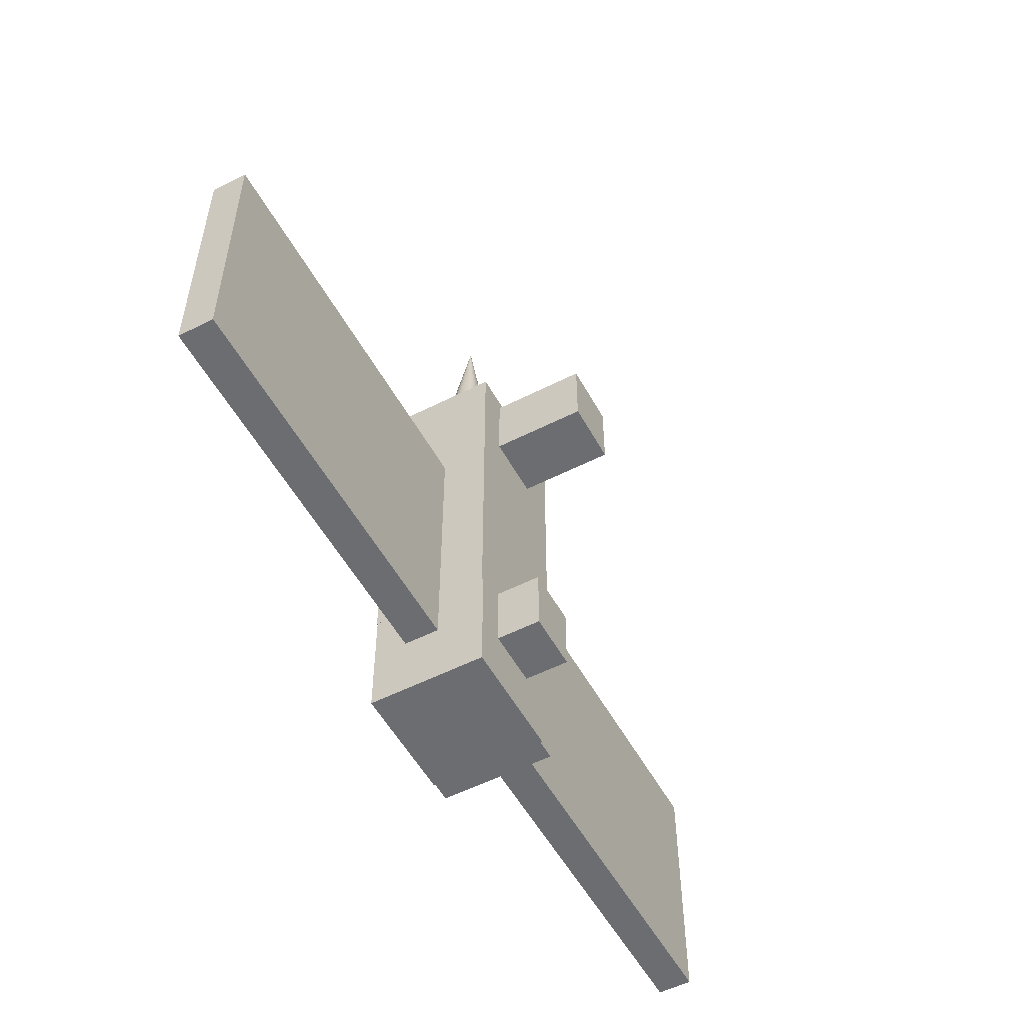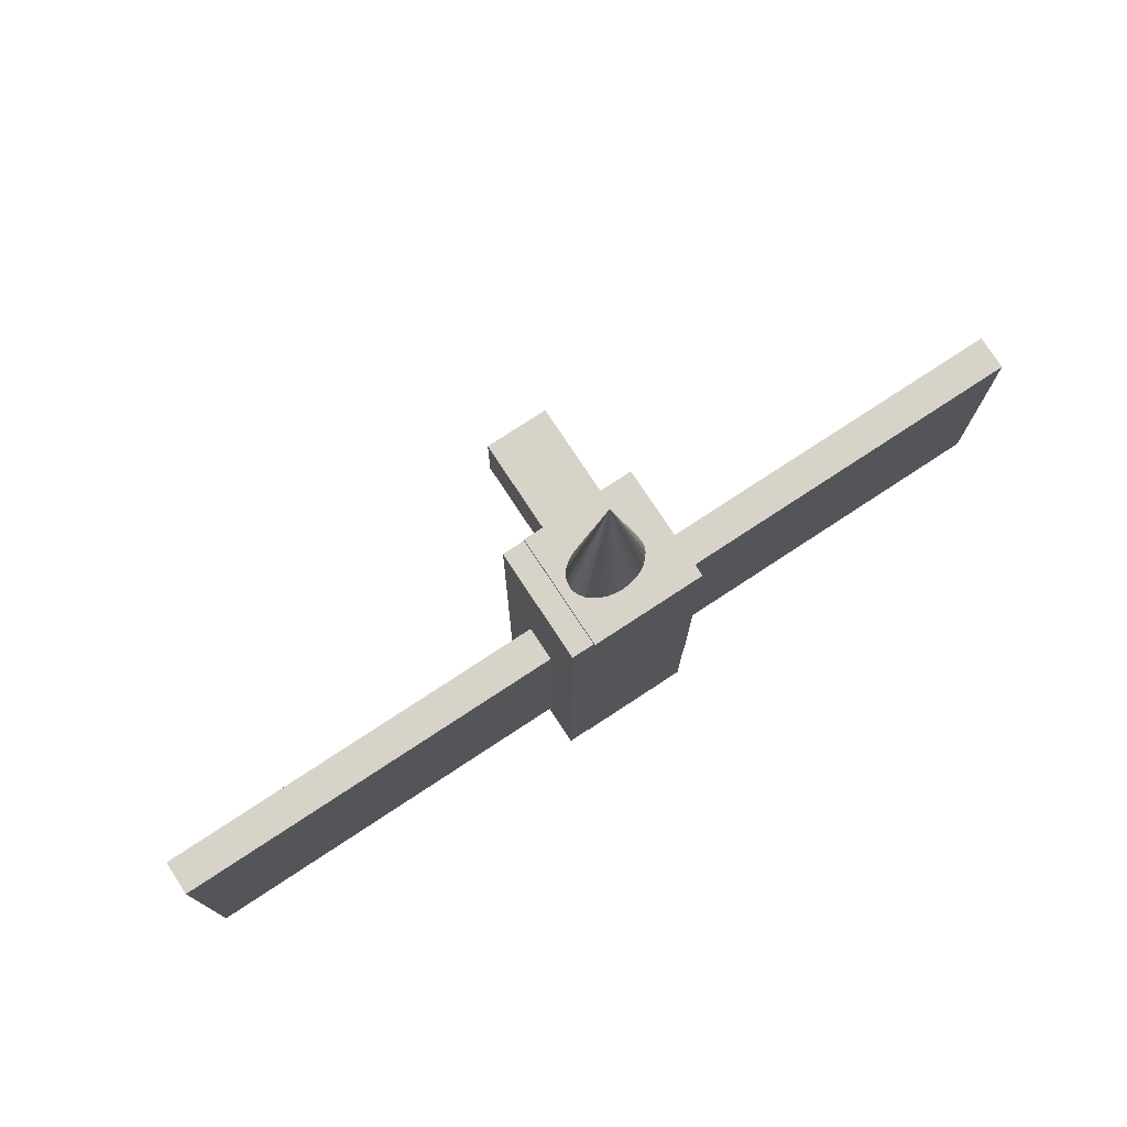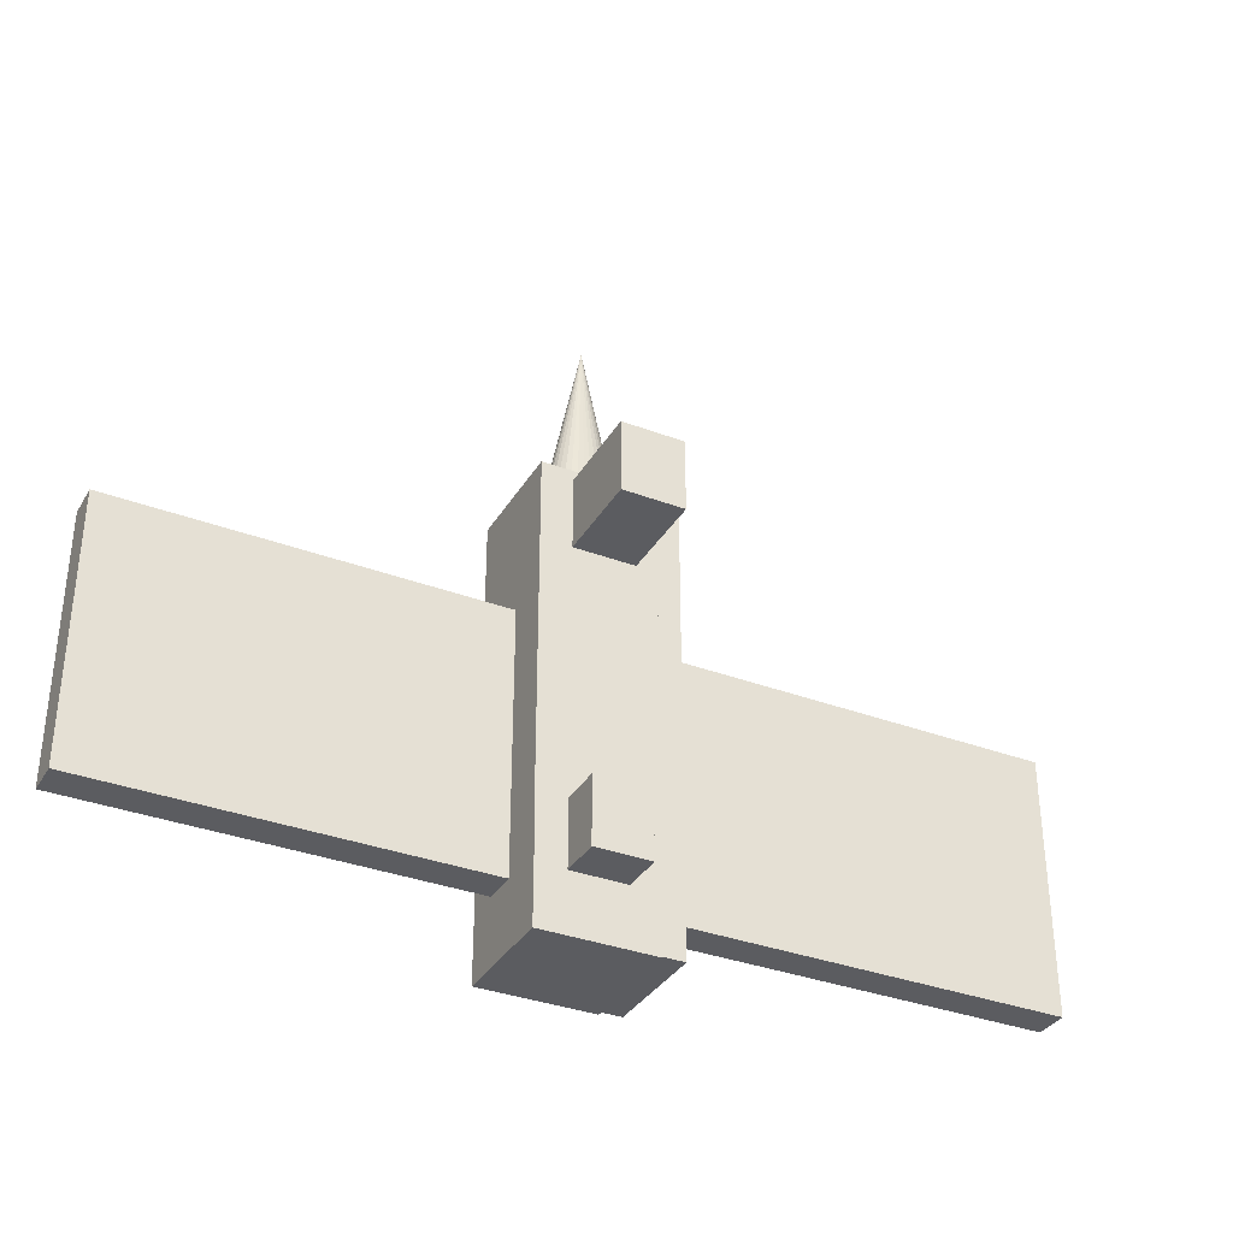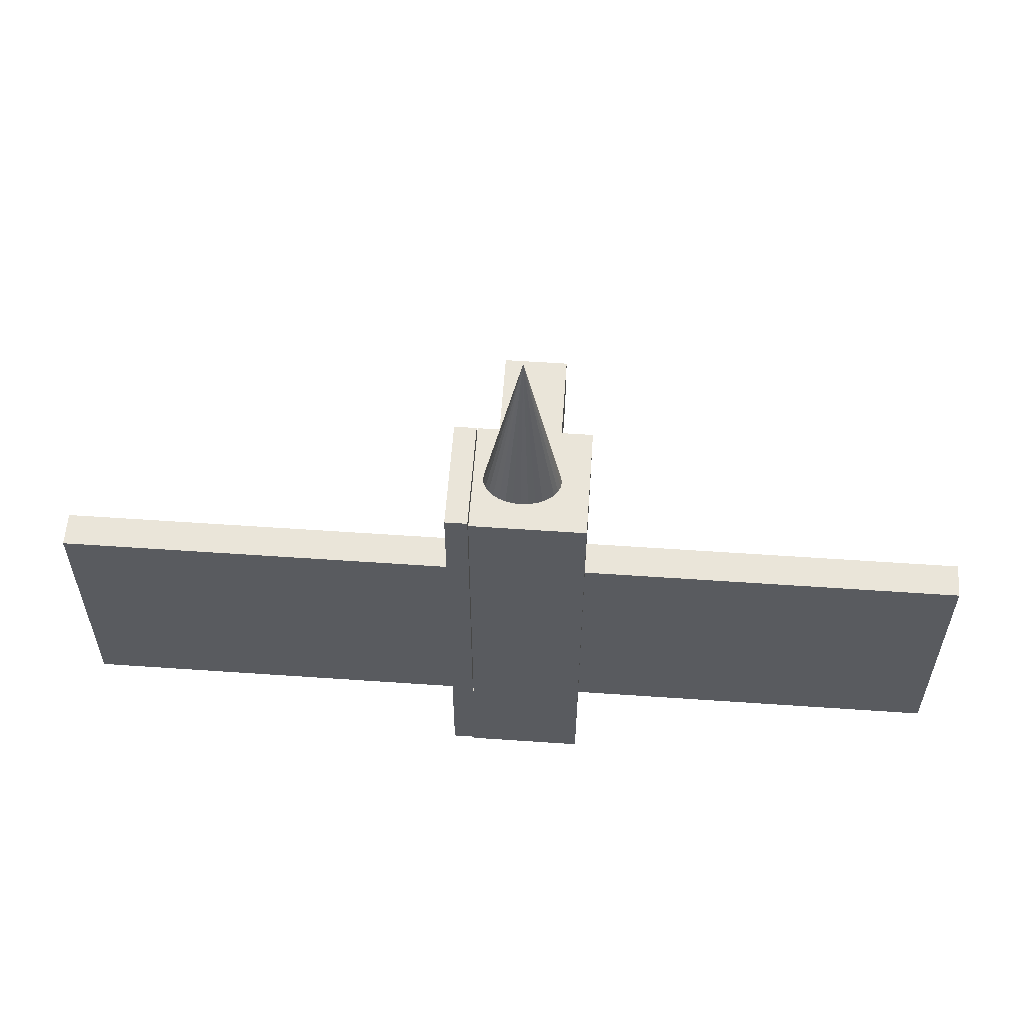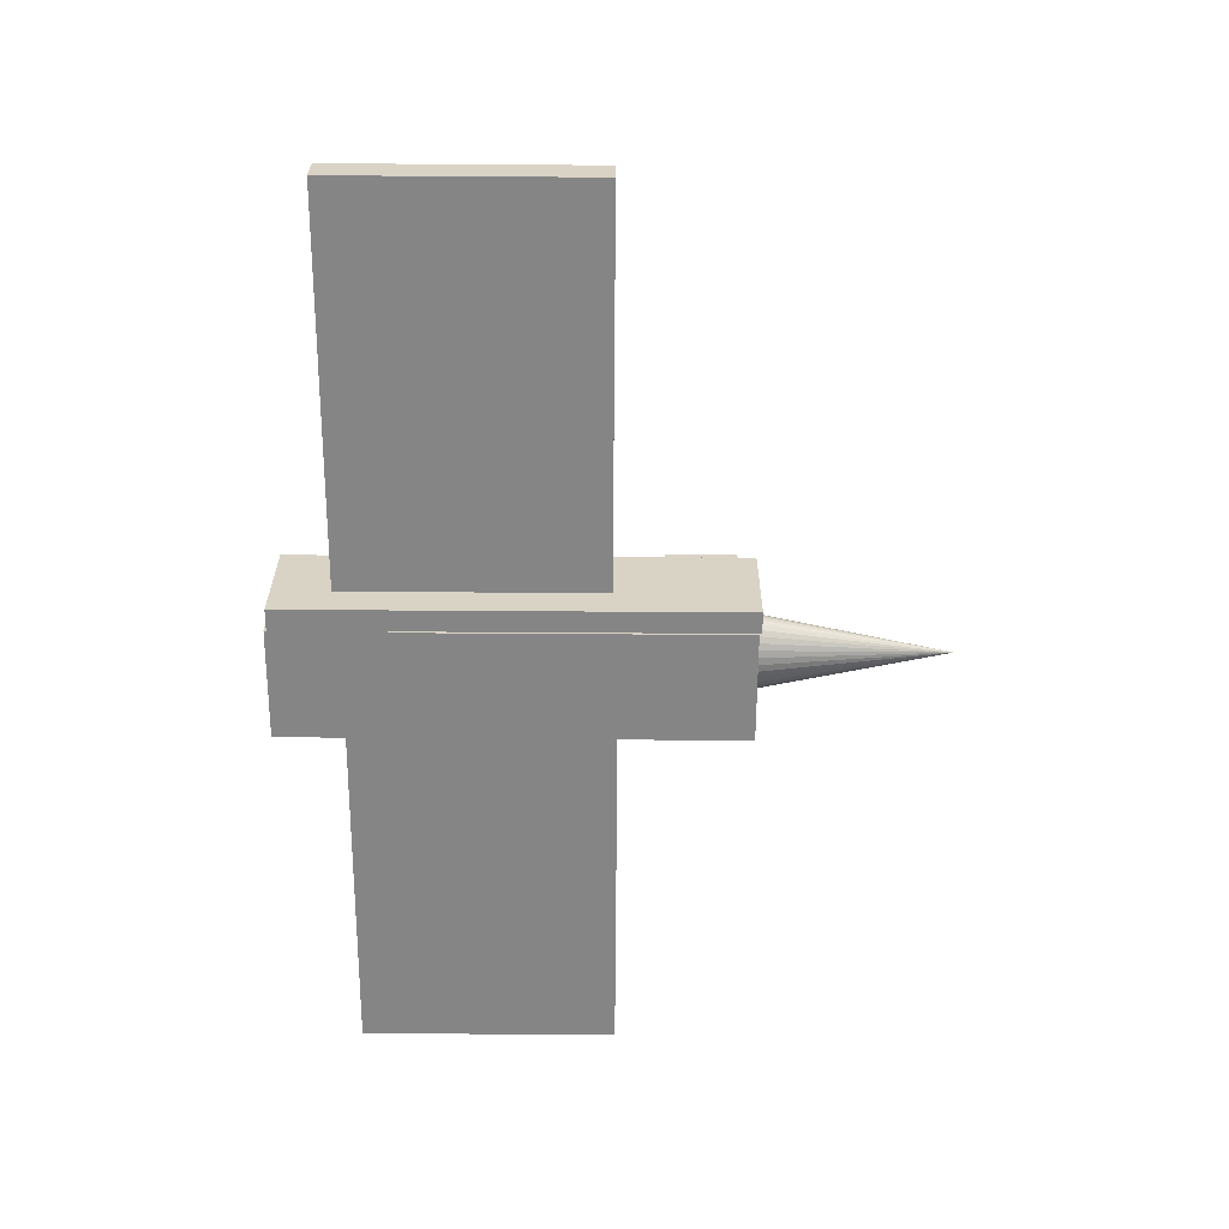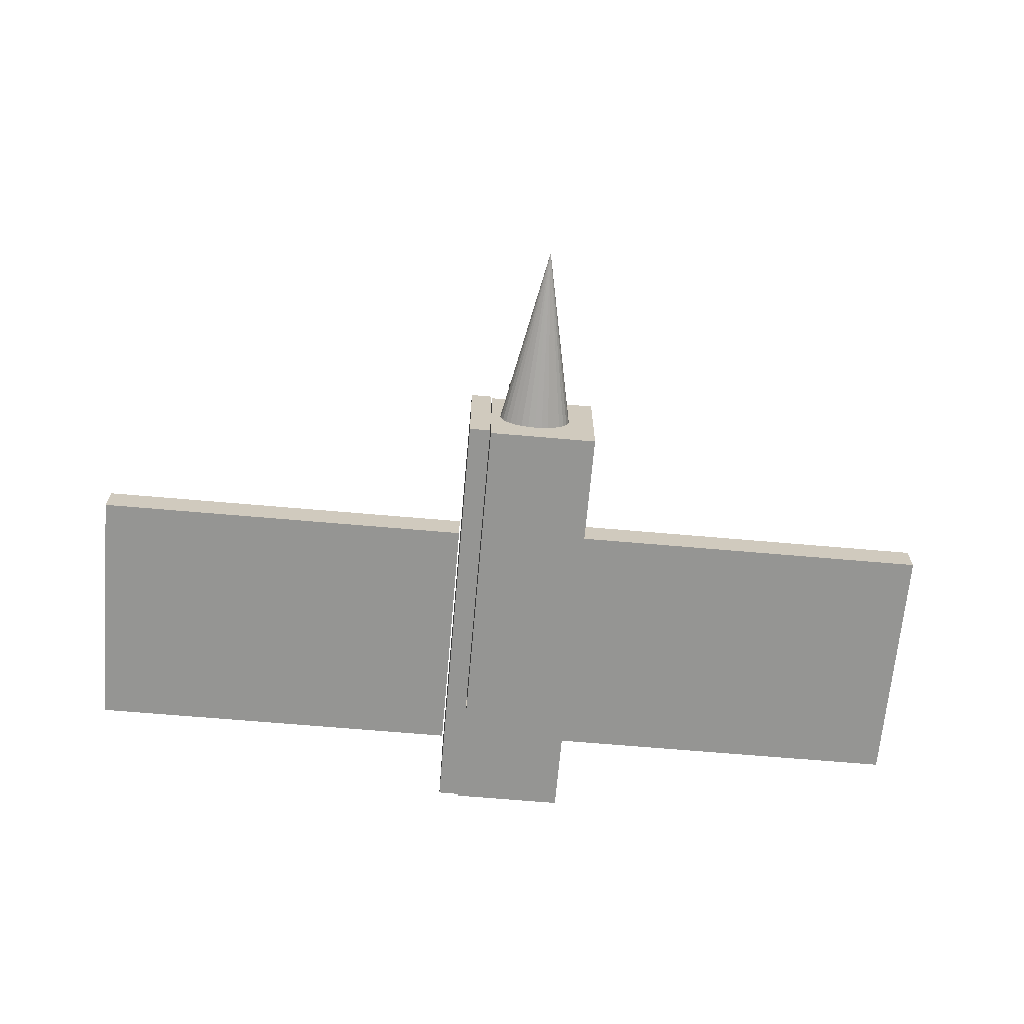
<metadata>
{"format":"obj","ext":"obj","renderer":"f3d","projection":"perspective","resolution":1024,"background":"white","views":[{"elev":-54.0,"azim":118.4,"up":"+Z"},{"elev":76.6,"azim":-33.3,"up":"+Z"},{"elev":-34.5,"azim":153.1,"up":"+Z"},{"elev":57.7,"azim":4.1,"up":"+Z"},{"elev":-61.8,"azim":-90.4,"up":"+Y"},{"elev":-67.3,"azim":-5.0,"up":"+Y"}]}
</metadata>
<code>
o Cube
v 1 1 -1
v 1 -1 -1
v 1 1 1
v 1 -1 1
v -1 1 -1
v -1 -1 -1
v -1 1 1
v -1 -1 1
f 1 5 7 3
f 4 3 7 8
f 8 7 5 6
f 6 2 4 8
f 2 1 3 4
f 6 5 1 2
o Cube.001
v 1 -1.013 1
v 1 -1.013 6.985
v -0.985 -1.013 1
v -0.985 -1.013 6.985
v 1 0.9773 1
v 1 0.9773 6.985
v -0.985 0.9773 1
v -0.985 0.9773 6.985
f 9 10 12 11
f 11 12 16 15
f 15 16 14 13
f 13 14 10 9
f 11 15 13 9
f 16 12 10 14
o Cube.002
v -1 -0.9978 -0.957
v -1.388 -0.9978 -0.957
v -1 0.9495 -0.957
v -1.388 0.9495 -0.957
v -1 -0.9978 7.029
v -1.388 -0.9978 7.029
v -1 0.9495 7.029
v -1.388 0.9495 7.029
f 17 18 20 19
f 19 20 24 23
f 23 24 22 21
f 21 22 18 17
f 19 23 21 17
f 24 20 18 22
o Cube.003
v 0.6642 -0.4271 0.1492
v 7.605 -0.4271 0.1492
v 0.6642 0.1728 0.1492
v 7.605 0.1728 0.1492
v 0.6642 -0.4271 4.715
v 7.605 -0.4271 4.715
v 0.6642 0.1728 4.715
v 7.605 0.1728 4.715
f 25 27 28 26
f 27 31 32 28
f 31 29 30 32
f 29 25 26 30
f 27 25 29 31
f 32 30 26 28
o Cube.004
v -1.424 -0.4271 0.05169
v -8.364 -0.4271 0.05169
v -1.424 0.1728 0.05169
v -8.364 0.1728 0.05169
v -1.424 -0.4271 4.618
v -8.364 -0.4271 4.618
v -1.424 0.1728 4.618
v -8.364 0.1728 4.618
f 33 34 36 35
f 35 36 40 39
f 39 40 38 37
f 37 38 34 33
f 35 39 37 33
f 40 36 34 38
o Cube.005
v 0.459 0.9773 5.543
v 0.459 2.587 5.543
v 0.459 0.9773 6.811
v 0.459 2.587 6.811
v -0.6172 0.9773 5.543
v -0.6172 2.587 5.543
v -0.6172 0.9773 6.811
v -0.6172 2.587 6.811
f 41 42 44 43
f 43 44 48 47
f 47 48 46 45
f 45 46 42 41
f 43 47 45 41
f 48 44 42 46
o Cube.006
v -0.482 1 1.167
v -0.482 1.744 1.167
v -0.482 1 0.01209
v -0.482 1.744 0.01209
v 0.4837 1 1.167
v 0.4837 1.744 1.167
v 0.4837 1 0.01209
v 0.4837 1.744 0.01209
f 49 50 52 51
f 51 52 56 55
f 55 56 54 53
f 53 54 50 49
f 51 55 53 49
f 56 52 50 54
o Cone
v -0.8114 -0.03677 6.985
v -0.7986 0.05692 6.985
v -0.7606 0.147 6.985
v -0.6989 0.23 6.985
v -0.6159 0.3028 6.985
v -0.5147 0.3625 6.985
v -0.3993 0.4069 6.985
v -0.2741 0.4342 6.985
v -0.1439 0.4434 6.985
v -0.01364 0.4342 6.985
v 0.1116 0.4069 6.985
v 0.227 0.3625 6.985
v 0.3282 0.3028 6.985
v 0.4112 0.23 6.985
v 0.4729 0.147 6.985
v 0.5108 0.05692 6.985
v 0.5237 -0.03677 6.985
v 0.5108 -0.1305 6.985
v 0.4729 -0.2205 6.985
v 0.4112 -0.3036 6.985
v 0.3282 -0.3763 6.985
v 0.227 -0.436 6.985
v 0.1116 -0.4804 6.985
v -0.01364 -0.5077 6.985
v -0.1439 -0.517 6.985
v -0.2741 -0.5077 6.985
v -0.3993 -0.4804 6.985
v -0.5147 -0.436 6.985
v -0.6159 -0.3763 6.985
v -0.6989 -0.3036 6.985
v -0.7606 -0.2205 6.985
v -0.7986 -0.1305 6.985
v -0.1439 -0.03677 10.31
f 57 89 58
f 58 89 59
f 59 89 60
f 60 89 61
f 61 89 62
f 62 89 63
f 63 89 64
f 64 89 65
f 65 89 66
f 66 89 67
f 67 89 68
f 68 89 69
f 69 89 70
f 70 89 71
f 71 89 72
f 72 89 73
f 73 89 74
f 74 89 75
f 75 89 76
f 76 89 77
f 77 89 78
f 78 89 79
f 79 89 80
f 80 89 81
f 81 89 82
f 82 89 83
f 83 89 84
f 84 89 85
f 85 89 86
f 86 89 87
f 57 58 59 60 61 62 63 64 65 66 67 68 69 70 71 72 73 74 75 76 77 78 79 80 81 82 83 84 85 86 87 88
f 87 89 88
f 88 89 57

</code>
